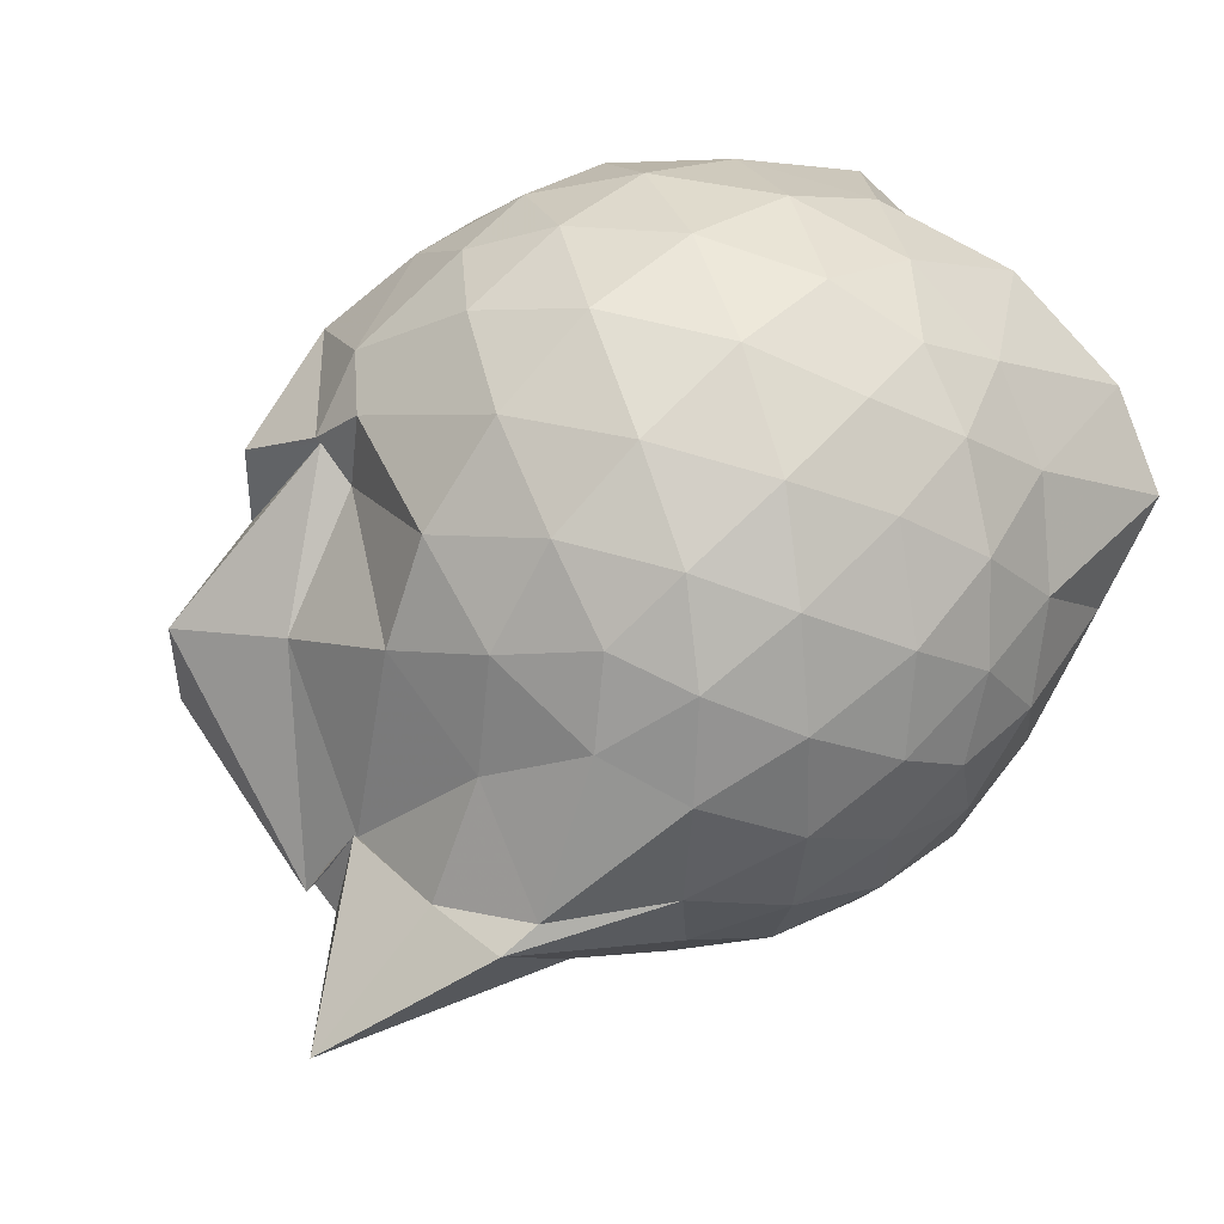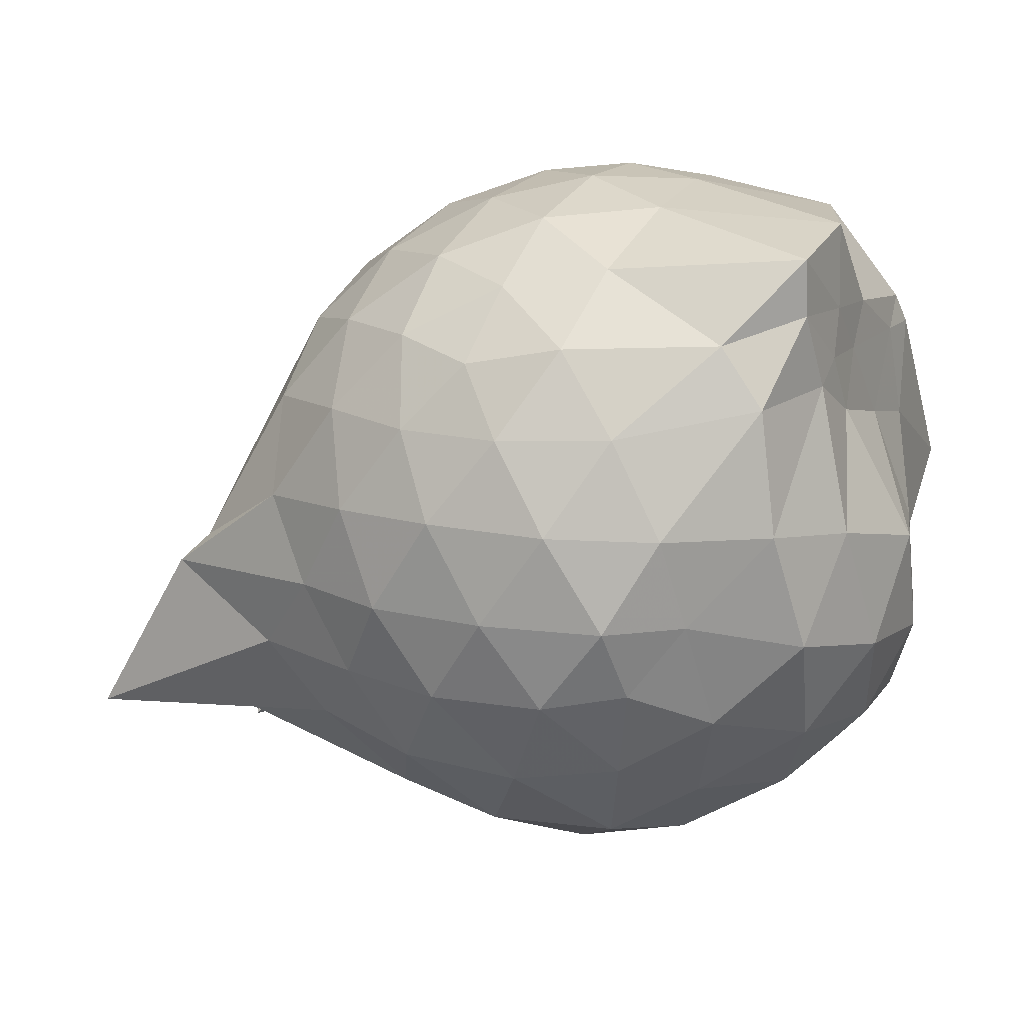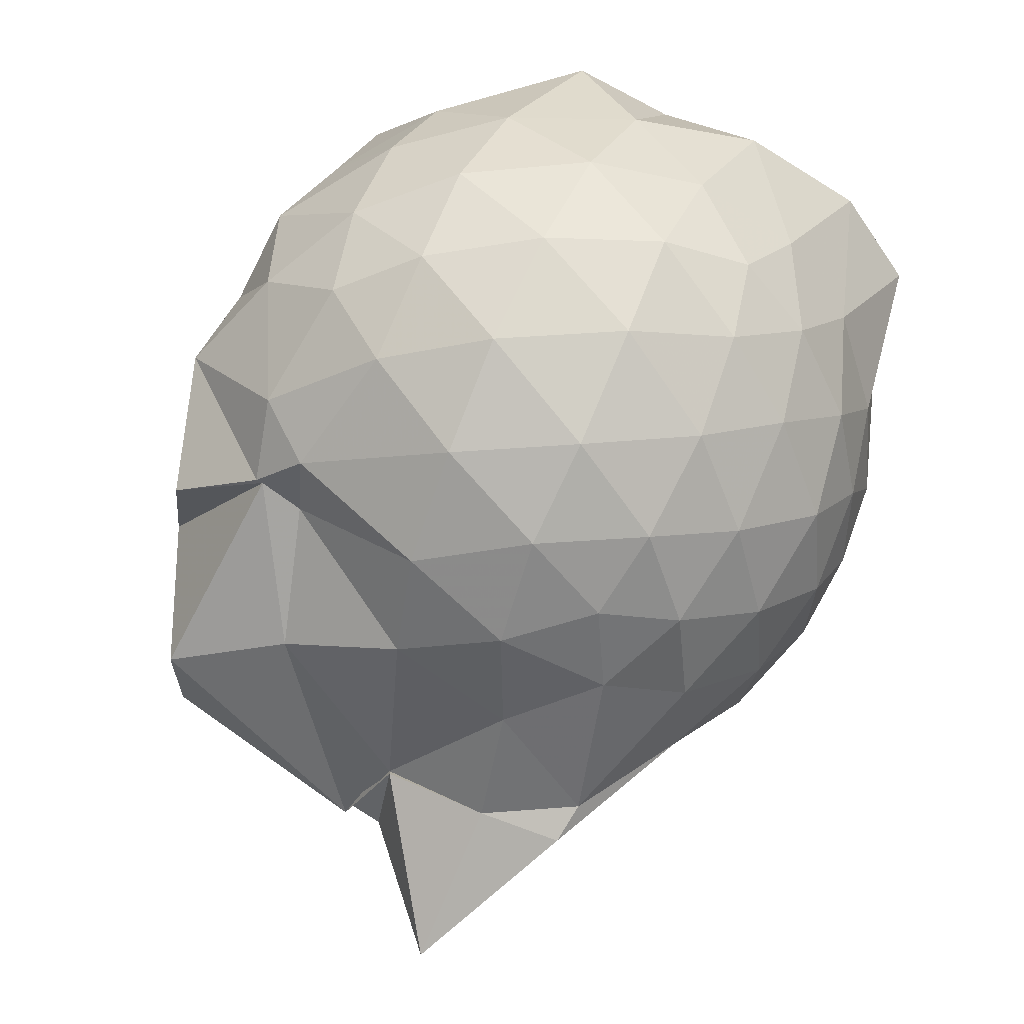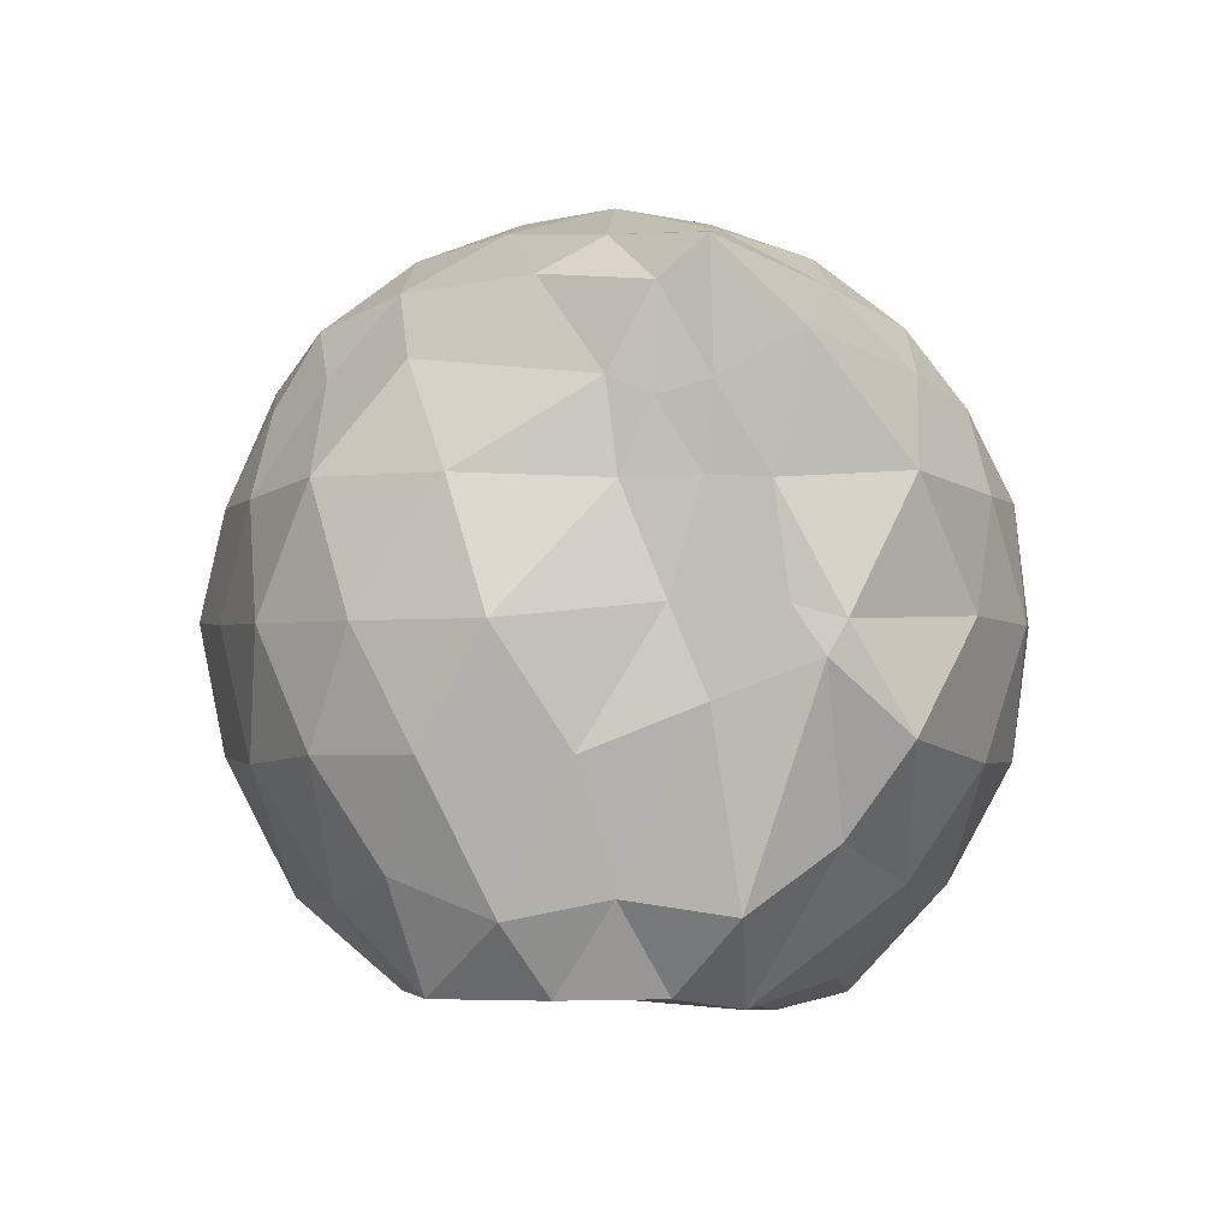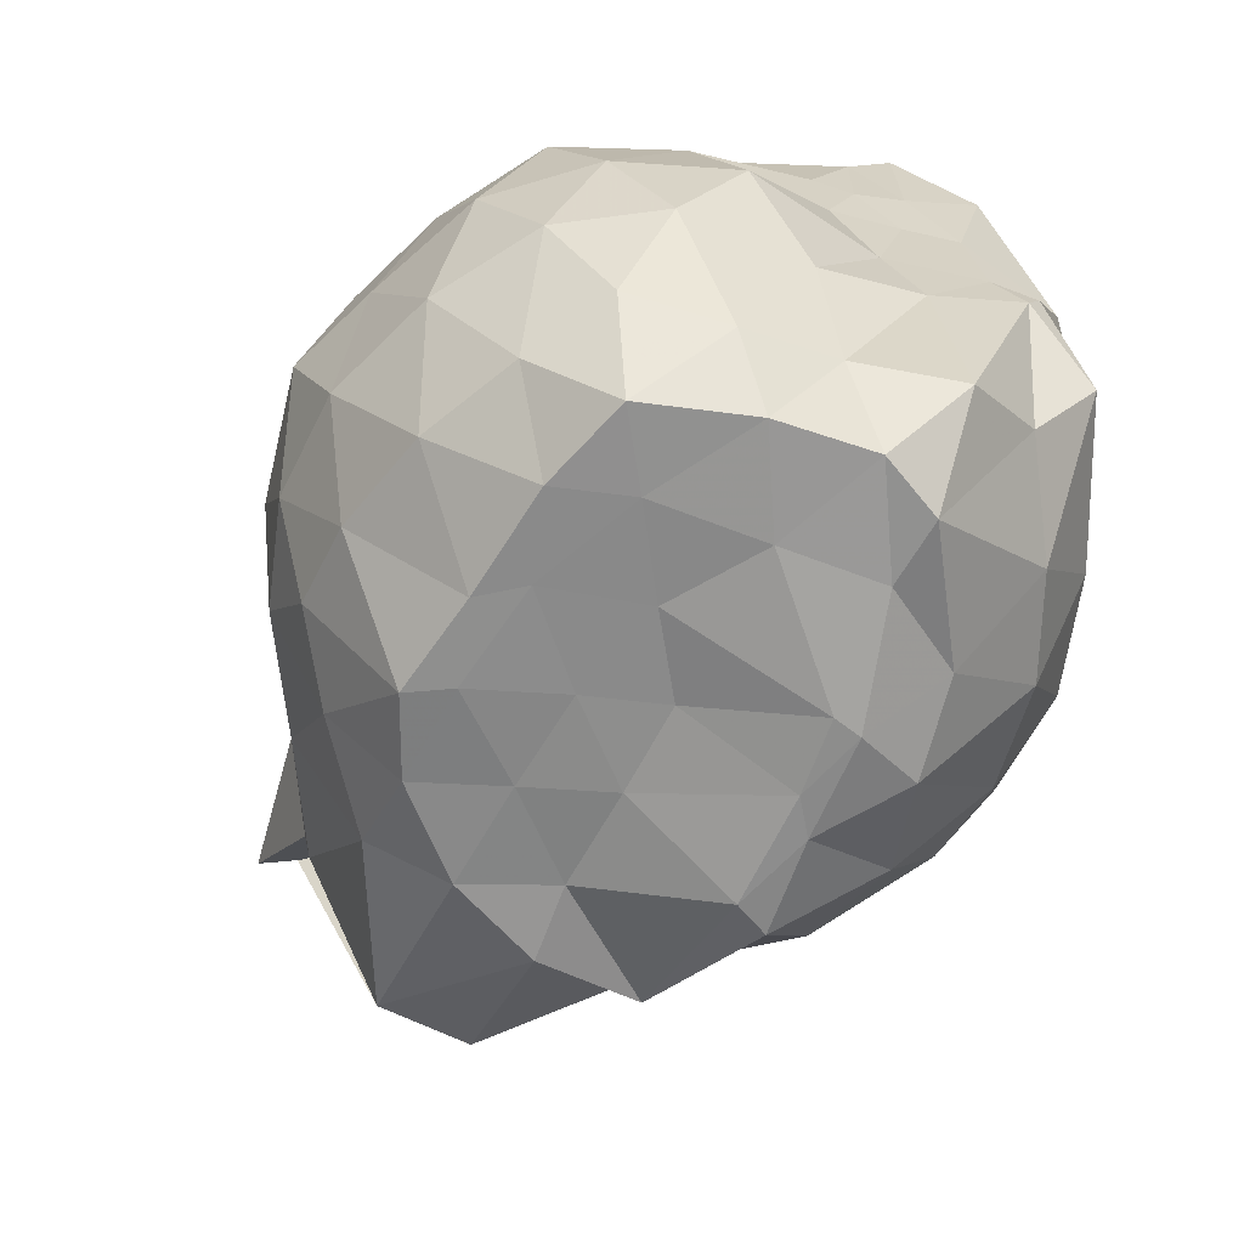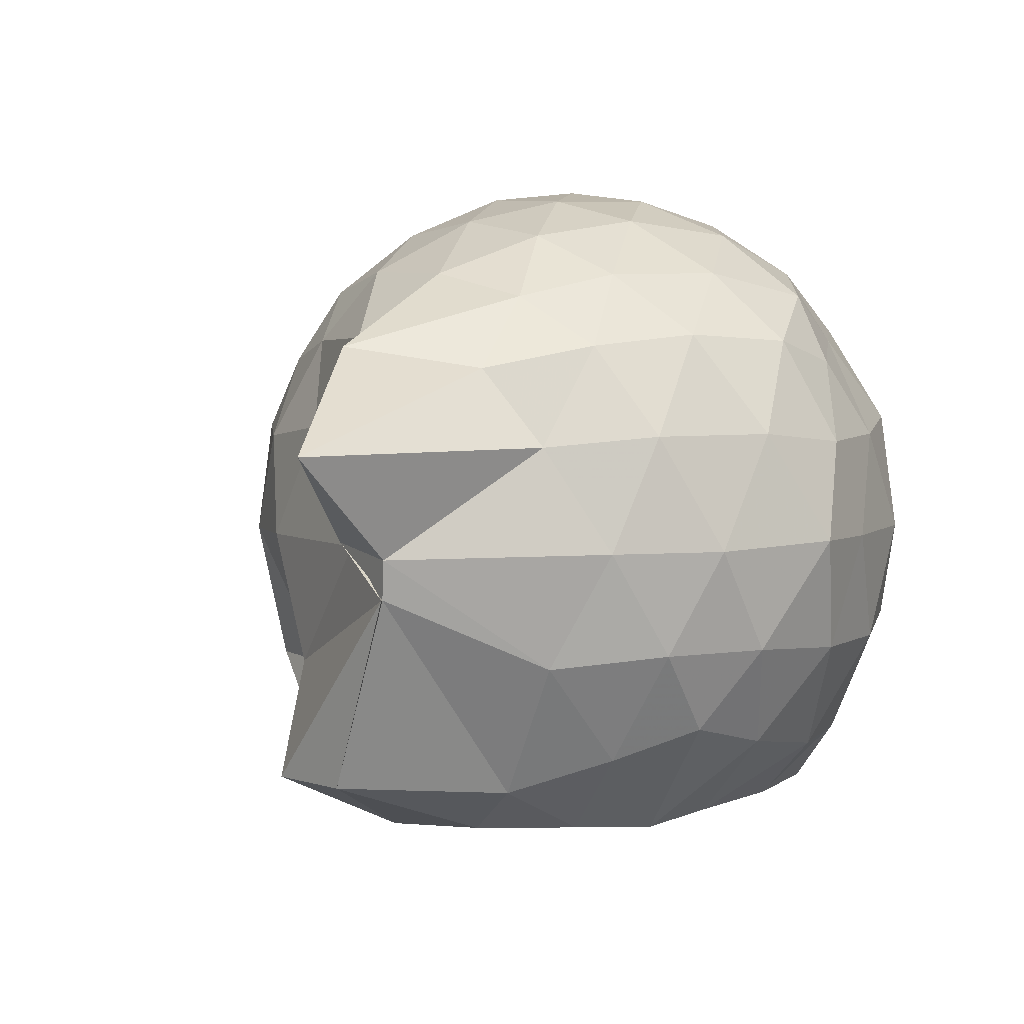
<metadata>
{"format":"obj","ext":"obj","renderer":"f3d","projection":"perspective","resolution":1024,"background":"white","views":[{"elev":43.0,"azim":-42.1,"up":"+Y"},{"elev":-22.7,"azim":22.1,"up":"+Y"},{"elev":59.9,"azim":-65.2,"up":"+Y"},{"elev":-1.5,"azim":91.3,"up":"+Z"},{"elev":-63.2,"azim":64.6,"up":"+Z"},{"elev":5.9,"azim":-42.5,"up":"+Z"}]}
</metadata>
<code>
v -2.419 -0.341 0.3399
v -2.409 -0.3468 -1.432
v -1.589 -0.2474 -0.1635
v -1.56 -0.1236 -0.13
v -1.52 0.06632 -0.03031
v -1.922 0.3203 -0.08526
v -2.129 0.448 -0.1397
v -2.36 0.4475 -0.08686
v -2.641 0.3869 -0.05906
v -2.907 0.264 -0.08428
v -3.089 0.1084 -0.1426
v -3.173 -0.1107 -0.08314
v -3.361 -0.5077 -0.06252
v -3.458 -0.5631 -0.08248
v -3.202 -0.8189 -0.1378
v -2.93 -0.9575 -0.0824
v -2.675 -1.072 -0.05549
v -2.383 -1.135 -0.07709
v -2.17 -1.11 -0.1395
v -1.992 -0.9664 -0.08808
v -1.748 -0.7659 -0.06823
v -1.614 -0.3466 -0.1166
v -1.574 -0.1437 -0.3261
v -1.542 -0.003843 -0.3352
v -1.612 0.2972 -0.3163
v -1.96 0.4836 -0.3461
v -2.235 0.5648 -0.3449
v -2.526 0.5519 -0.3214
v -2.829 0.4459 -0.3182
v -3.061 0.2815 -0.3452
v -3.236 0.03855 -0.3551
v -3.315 -0.2573 -0.3127
v -3.471 -0.5642 -0.3079
v -3.826 -0.849 -0.3346
v -3.123 -0.9676 -0.3408
v -2.863 -1.131 -0.3162
v -2.552 -1.232 -0.3185
v -2.271 -1.234 -0.3515
v -2.008 -1.138 -0.3477
v -1.75 -0.9727 -0.3182
v -1.62 -0.6768 -0.3169
v -1.605 -0.3198 -0.3307
v -1.529 0.03157 -0.592
v -1.512 0.1465 -0.6226
v -1.789 0.4348 -0.6106
v -2.08 0.5731 -0.6247
v -2.39 0.6154 -0.6228
v -2.701 0.5636 -0.6226
v -2.973 0.4115 -0.6226
v -3.188 0.1786 -0.6348
v -3.32 -0.08269 -0.6224
v -3.455 -0.5892 -0.6038
v -3.471 -0.5636 -0.5942
v -3.528 -0.8096 -0.6143
v -3.004 -1.102 -0.6165
v -2.73 -1.242 -0.6191
v -2.386 -1.313 -0.6103
v -2.141 -1.225 -0.6217
v -1.838 -1.1 -0.6243
v -1.635 -0.8768 -0.6235
v -1.521 -0.5831 -0.6209
v -1.586 -0.2177 -0.5846
v -1.505 0.1036 -0.6992
v -1.575 0.2887 -0.8667
v -1.956 0.4676 -0.9257
v -2.254 0.5606 -0.9297
v -2.542 0.5612 -0.9032
v -2.824 0.4639 -0.9004
v -3.064 0.2181 -1.02
v -3.092 0.01812 -1.025
v -3.359 -0.2565 -0.9567
v -3.54 -0.8141 -0.7157
v -3.518 -0.7917 -0.7191
v -3.115 -0.9831 -0.9206
v -2.844 -1.152 -0.8952
v -2.572 -1.239 -0.8964
v -2.282 -1.235 -0.9204
v -1.986 -1.133 -0.9297
v -1.739 -0.9718 -0.9035
v -1.586 -0.7341 -0.8993
v -1.576 -0.406 -0.8984
v -1.561 -0.1322 -0.7897
v -1.647 0.1422 -1.082
v -1.888 0.2911 -1.182
v -2.14 0.4026 -1.197
v -2.417 0.4514 -1.173
v -2.663 0.4405 -1.112
v -2.943 0.2536 -1.177
v -3.097 0.09269 -1.147
v -3.095 0.08693 -1.13
v -3.503 -0.338 -1.249
v -3.5 -0.5756 -1.243
v -3.083 -0.7872 -1.284
v -2.873 -0.9753 -1.196
v -2.683 -1.115 -1.116
v -2.447 -1.115 -1.18
v -2.163 -1.056 -1.232
v -1.915 -0.9385 -1.228
v -1.721 -0.8084 -1.155
v -1.656 -0.5681 -1.247
v -1.644 -0.3246 -1.197
v -1.565 -0.06643 -1.229
v -1.596 -0.2417 0.07624
v -1.565 -0.1317 0.1676
v -1.964 0.137 0.1089
v -2.174 0.314 0.04694
v -2.444 0.2744 0.1028
v -2.744 0.1756 0.1057
v -2.986 0.04209 0.04839
v -3.054 -0.2122 0.1093
v -3.076 -0.5026 0.106
v -3.004 -0.7484 0.04602
v -2.774 -0.8686 0.1038
v -2.475 -0.9585 0.1066
v -2.171 -1.005 0.04174
v -1.991 -0.8057 0.1025
v -1.715 -0.4951 0.1054
v -1.787 -0.3458 0.1984
v -2.063 -0.09884 0.2512
v -2.252 0.1113 0.2152
v -2.53 0.03385 0.2594
v -2.812 -0.07764 0.2144
v -2.834 -0.3534 0.2511
v -2.824 -0.6255 0.2092
v -2.56 -0.7235 0.2509
v -2.259 -0.7952 0.2126
v -2.063 -0.575 0.2449
v -2.167 -0.3387 0.3191
v -2.329 -0.1224 0.3088
v -2.604 -0.2133 0.3182
v -2.609 -0.4775 0.3094
v -2.348 -0.5564 0.3127
v -1.791 -0.05345 -1.439
v -2.102 0.1546 -1.404
v -2.345 0.1924 -1.459
v -2.616 0.282 -1.347
v -2.799 0.05895 -1.501
v -3.138 -0.07555 -1.395
v -3.113 -0.3489 -1.438
v -3.017 -0.5873 -1.425
v -2.832 -0.789 -1.418
v -2.63 -0.8823 -1.432
v -2.364 -0.8398 -1.432
v -2.07 -0.8065 -1.43
v -1.834 -0.7347 -1.423
v -1.748 -0.4605 -1.417
v -1.722 -0.21 -1.41
v -1.967 -0.06664 -1.437
v -2.281 0.02149 -1.496
v -2.549 0.03366 -1.496
v -2.75 -0.03523 -1.513
v -2.915 -0.3666 -1.422
v -2.733 -0.5698 -1.431
v -2.564 -0.7772 -1.44
v -2.283 -0.7351 -1.431
v -2.008 -0.6165 -1.431
v -1.986 -0.3279 -1.439
v -2.265 -0.05137 -1.493
v -2.46 -0.03132 -1.496
v -2.645 -0.3562 -1.438
v -2.476 -0.5456 -1.432
v -2.216 -0.4796 -1.431
f 3 23 4
f 4 23 24
f 4 24 5
f 5 24 25
f 5 25 6
f 6 25 26
f 6 26 7
f 7 26 27
f 7 27 8
f 8 27 28
f 8 28 9
f 9 28 29
f 9 29 10
f 10 29 30
f 10 30 11
f 11 30 31
f 11 31 12
f 12 31 32
f 12 32 13
f 13 32 33
f 13 33 14
f 14 33 34
f 14 34 15
f 15 34 35
f 15 35 16
f 16 35 36
f 16 36 17
f 17 36 37
f 17 37 18
f 18 37 38
f 18 38 19
f 19 38 39
f 19 39 20
f 20 39 40
f 20 40 21
f 21 40 41
f 21 41 22
f 22 41 42
f 22 42 3
f 3 42 23
f 23 43 24
f 24 43 44
f 24 44 25
f 25 44 45
f 25 45 26
f 26 45 46
f 26 46 27
f 27 46 47
f 27 47 28
f 28 47 48
f 28 48 29
f 29 48 49
f 29 49 30
f 30 49 50
f 30 50 31
f 31 50 51
f 31 51 32
f 32 51 52
f 32 52 33
f 33 52 53
f 33 53 34
f 34 53 54
f 34 54 35
f 35 54 55
f 35 55 36
f 36 55 56
f 36 56 37
f 37 56 57
f 37 57 38
f 38 57 58
f 38 58 39
f 39 58 59
f 39 59 40
f 40 59 60
f 40 60 41
f 41 60 61
f 41 61 42
f 42 61 62
f 42 62 23
f 23 62 43
f 43 63 44
f 44 63 64
f 44 64 45
f 45 64 65
f 45 65 46
f 46 65 66
f 46 66 47
f 47 66 67
f 47 67 48
f 48 67 68
f 48 68 49
f 49 68 69
f 49 69 50
f 50 69 70
f 50 70 51
f 51 70 71
f 51 71 52
f 52 71 72
f 52 72 53
f 53 72 73
f 53 73 54
f 54 73 74
f 54 74 55
f 55 74 75
f 55 75 56
f 56 75 76
f 56 76 57
f 57 76 77
f 57 77 58
f 58 77 78
f 58 78 59
f 59 78 79
f 59 79 60
f 60 79 80
f 60 80 61
f 61 80 81
f 61 81 62
f 62 81 82
f 62 82 43
f 43 82 63
f 63 83 64
f 64 83 84
f 64 84 65
f 65 84 85
f 65 85 66
f 66 85 86
f 66 86 67
f 67 86 87
f 67 87 68
f 68 87 88
f 68 88 69
f 69 88 89
f 69 89 70
f 70 89 90
f 70 90 71
f 71 90 91
f 71 91 72
f 72 91 92
f 72 92 73
f 73 92 93
f 73 93 74
f 74 93 94
f 74 94 75
f 75 94 95
f 75 95 76
f 76 95 96
f 76 96 77
f 77 96 97
f 77 97 78
f 78 97 98
f 78 98 79
f 79 98 99
f 79 99 80
f 80 99 100
f 80 100 81
f 81 100 101
f 81 101 82
f 82 101 102
f 82 102 63
f 63 102 83
f 103 104 118
f 104 119 118
f 104 105 119
f 105 120 119
f 105 106 120
f 106 107 120
f 107 121 120
f 107 108 121
f 108 122 121
f 108 109 122
f 109 110 122
f 110 123 122
f 110 111 123
f 111 124 123
f 111 112 124
f 112 113 124
f 113 125 124
f 113 114 125
f 114 126 125
f 114 115 126
f 115 116 126
f 116 127 126
f 116 117 127
f 117 118 127
f 117 103 118
f 118 119 128
f 119 129 128
f 119 120 129
f 120 121 129
f 121 130 129
f 121 122 130
f 122 123 130
f 123 131 130
f 123 124 131
f 124 125 131
f 125 132 131
f 125 126 132
f 126 127 132
f 127 128 132
f 127 118 128
f 133 148 134
f 134 148 149
f 134 149 135
f 135 149 150
f 135 150 136
f 136 150 137
f 137 150 151
f 137 151 138
f 138 151 152
f 138 152 139
f 139 152 140
f 140 152 153
f 140 153 141
f 141 153 154
f 141 154 142
f 142 154 143
f 143 154 155
f 143 155 144
f 144 155 156
f 144 156 145
f 145 156 146
f 146 156 157
f 146 157 147
f 147 157 148
f 147 148 133
f 148 158 149
f 149 158 159
f 149 159 150
f 150 159 151
f 151 159 160
f 151 160 152
f 152 160 153
f 153 160 161
f 153 161 154
f 154 161 155
f 155 161 162
f 155 162 156
f 156 162 157
f 157 162 158
f 157 158 148
f 3 4 103
f 103 4 104
f 4 5 104
f 104 5 105
f 5 6 105
f 105 6 106
f 6 7 106
f 7 8 106
f 106 8 107
f 8 9 107
f 107 9 108
f 9 10 108
f 108 10 109
f 10 11 109
f 11 12 109
f 109 12 110
f 12 13 110
f 110 13 111
f 13 14 111
f 111 14 112
f 14 15 112
f 15 16 112
f 112 16 113
f 16 17 113
f 113 17 114
f 17 18 114
f 114 18 115
f 18 19 115
f 19 20 115
f 115 20 116
f 20 21 116
f 116 21 117
f 21 22 117
f 117 22 103
f 22 3 103
f 83 133 84
f 84 133 134
f 84 134 85
f 85 134 135
f 85 135 86
f 86 135 136
f 86 136 87
f 87 136 88
f 88 136 137
f 88 137 89
f 89 137 138
f 89 138 90
f 90 138 139
f 90 139 91
f 91 139 92
f 92 139 140
f 92 140 93
f 93 140 141
f 93 141 94
f 94 141 142
f 94 142 95
f 95 142 96
f 96 142 143
f 96 143 97
f 97 143 144
f 97 144 98
f 98 144 145
f 98 145 99
f 99 145 100
f 100 145 146
f 100 146 101
f 101 146 147
f 101 147 102
f 102 147 133
f 102 133 83
f 128 129 1
f 129 130 1
f 130 131 1
f 131 132 1
f 132 128 1
f 159 158 2
f 160 159 2
f 161 160 2
f 162 161 2
f 158 162 2

</code>
